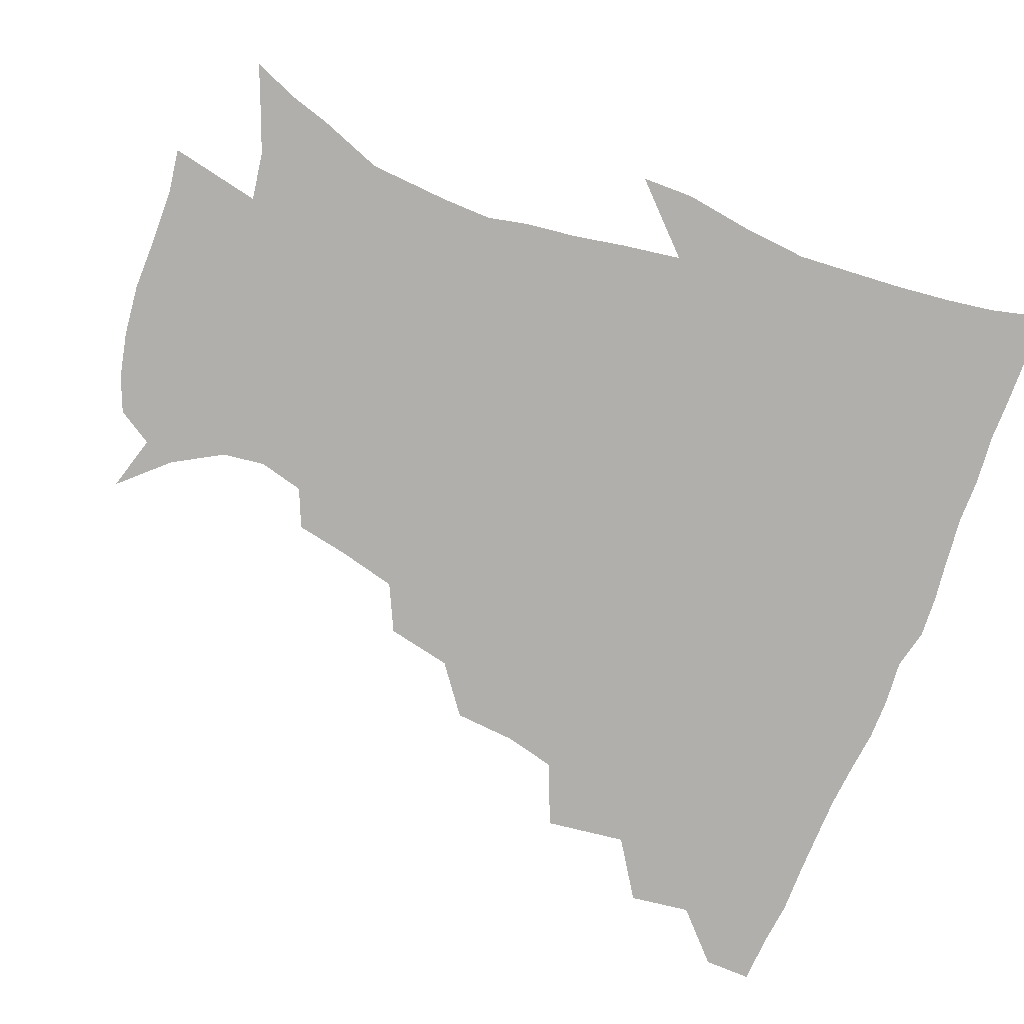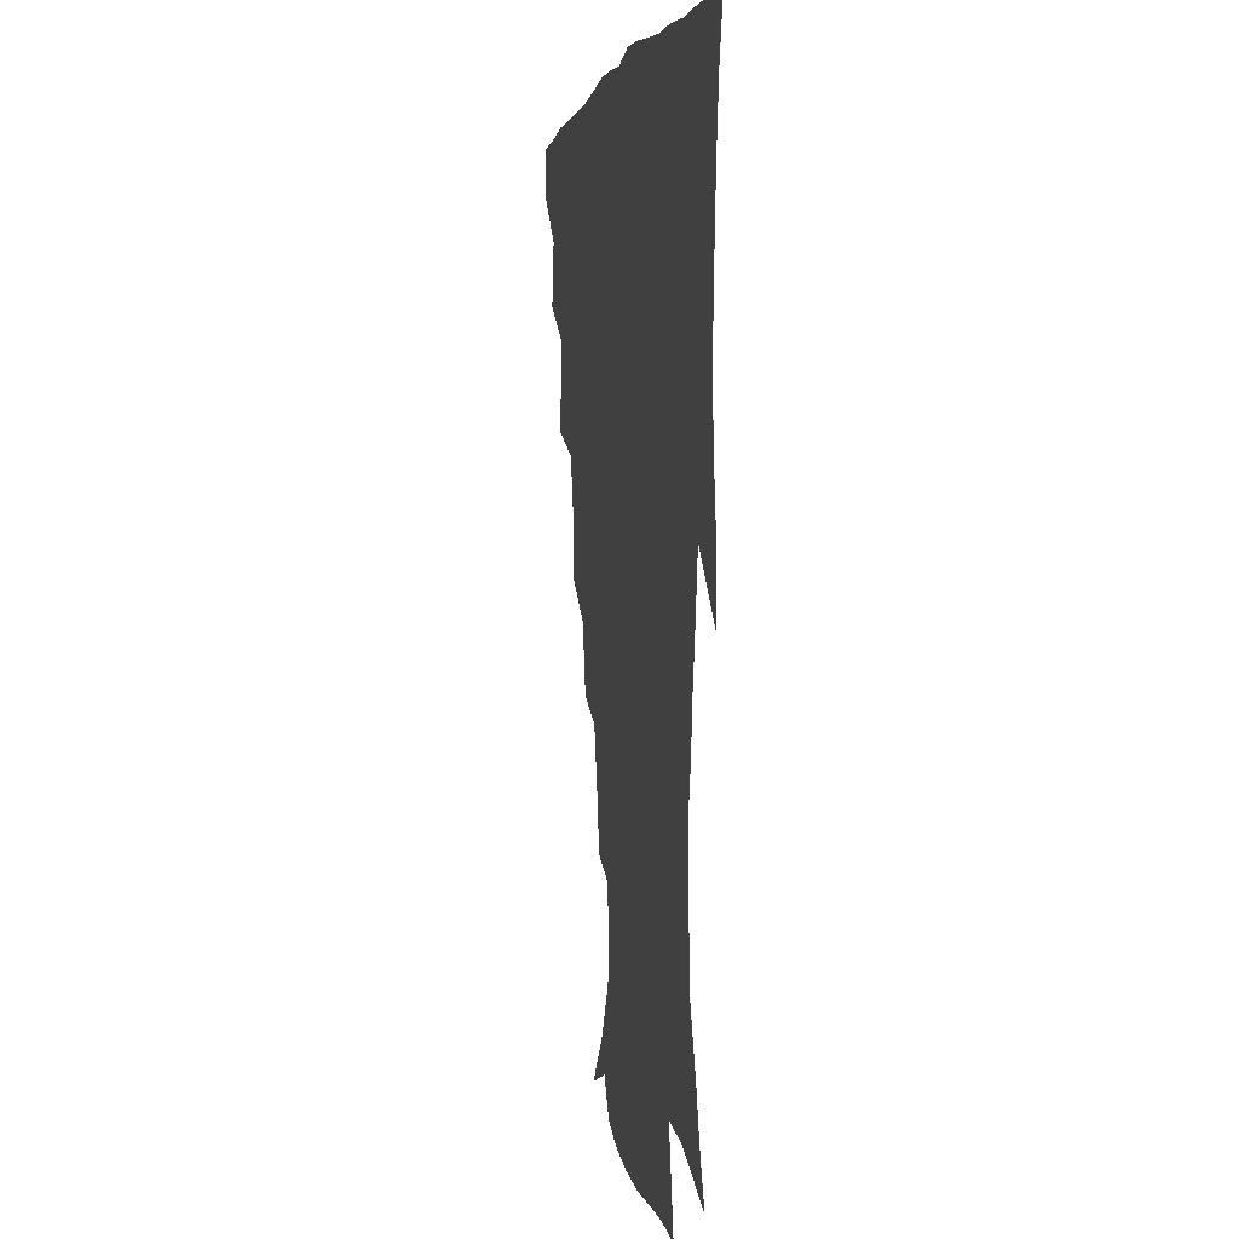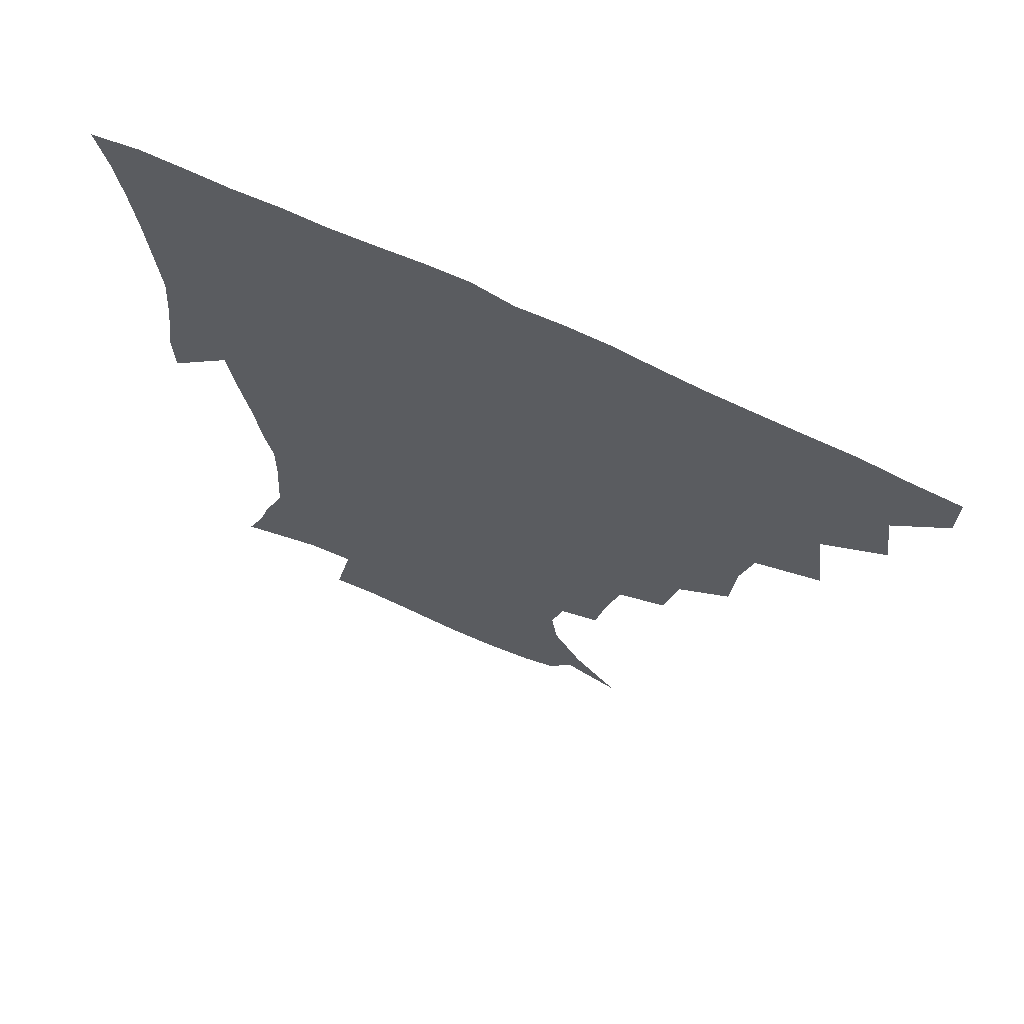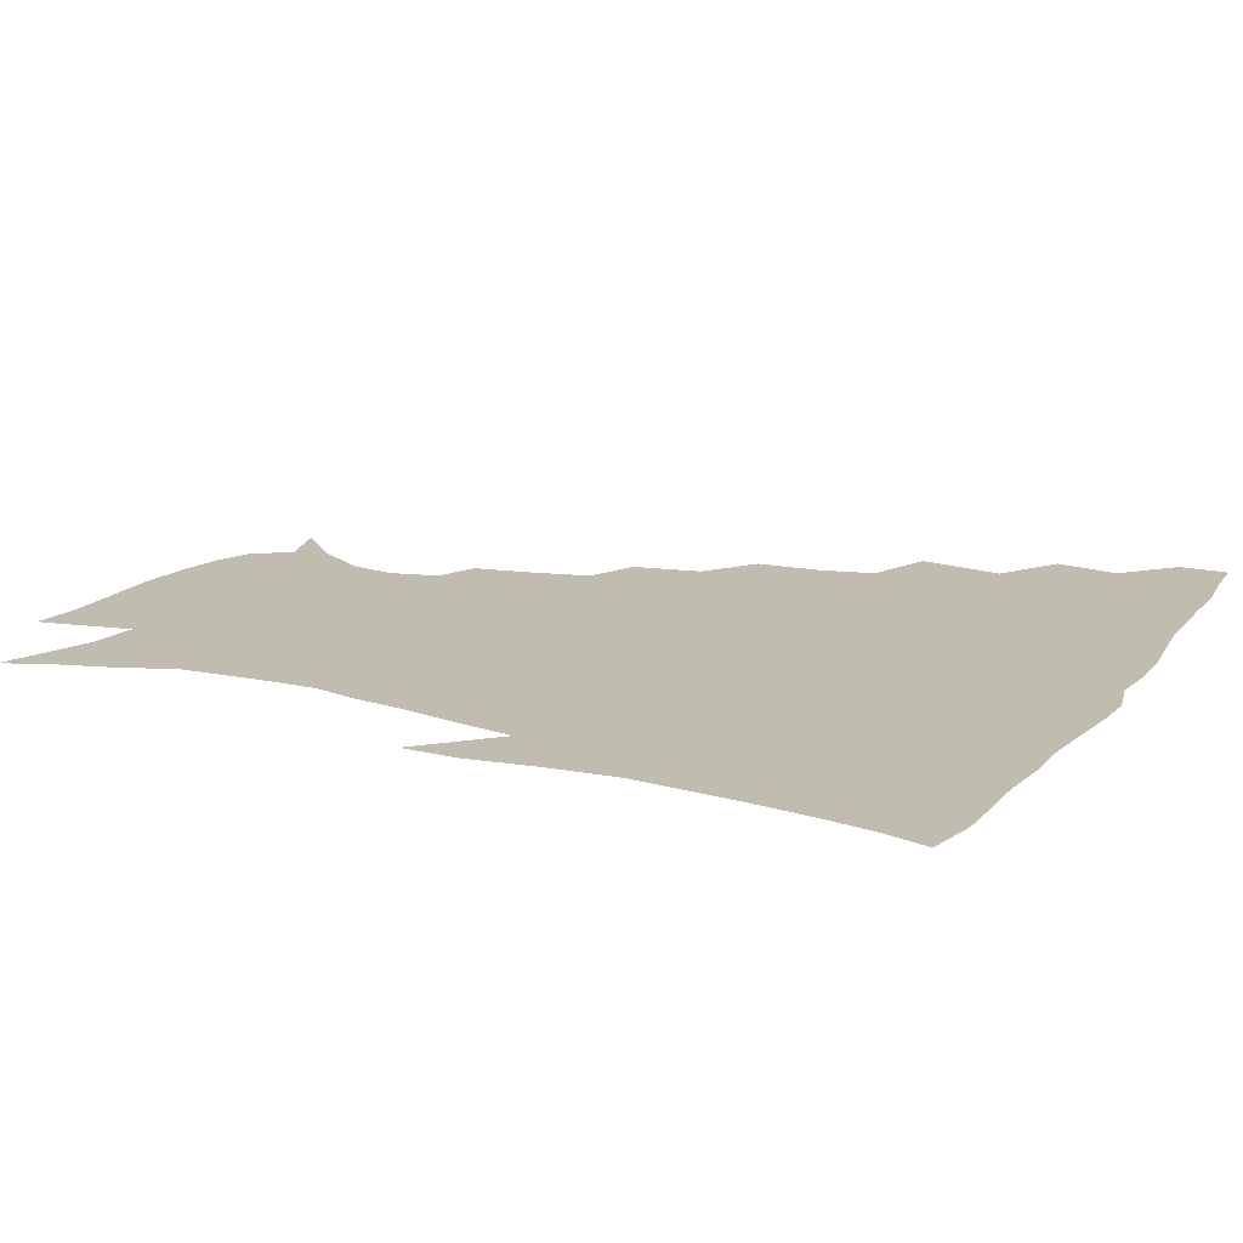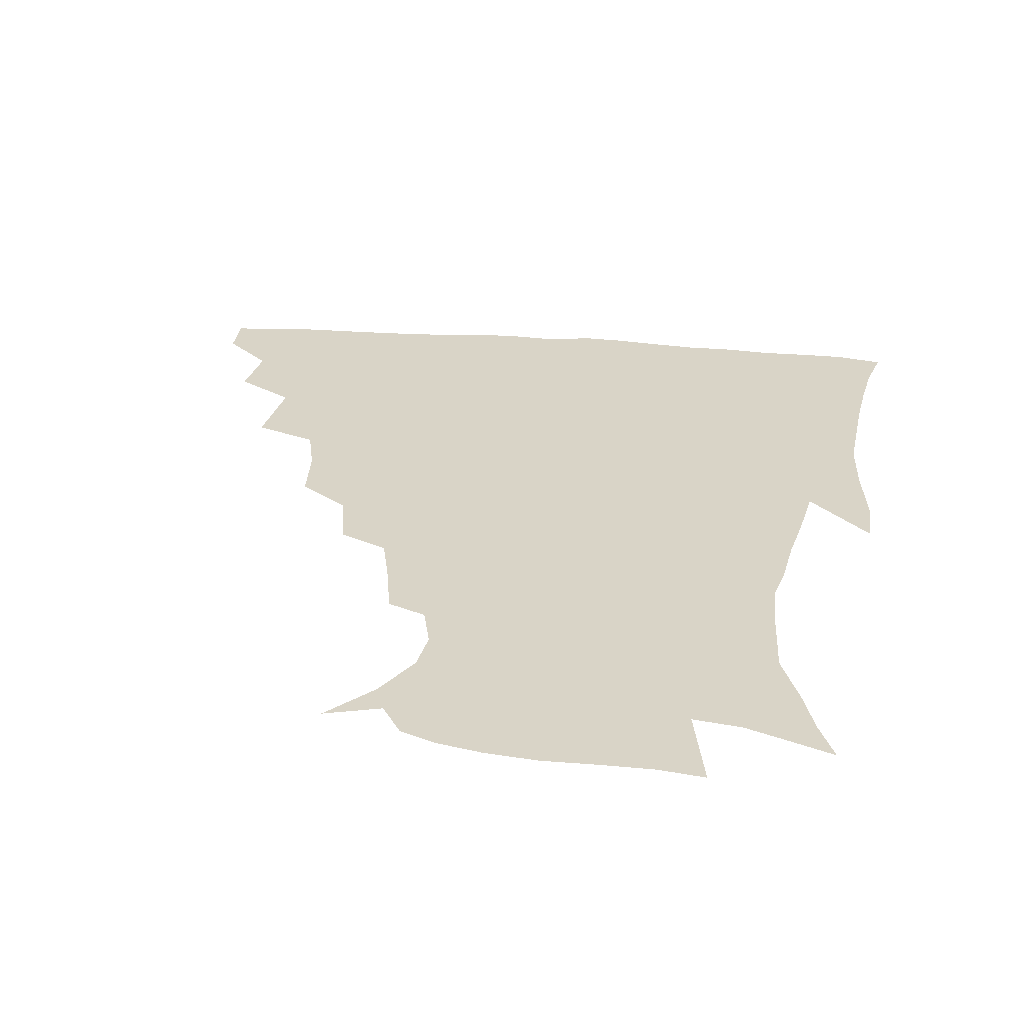
<metadata>
{"format":"obj","ext":"obj","renderer":"f3d","projection":"perspective","resolution":1024,"background":"white","views":[{"elev":-78.1,"azim":68.4,"up":"+Z"},{"elev":1.3,"azim":79.8,"up":"+Y"},{"elev":68.1,"azim":-154.3,"up":"+Y"},{"elev":16.4,"azim":116.2,"up":"+Z"},{"elev":28.6,"azim":6.9,"up":"+Z"}]}
</metadata>
<code>
v 436.3 418.5 0
v 436.2 434.4 0
v 449.8 382.3 0
v 452.7 402.7 0
v 453.2 419.5 0
v 452 435.2 0
v 465.8 342 0
v 469.5 369.4 0
v 470.3 388.9 0
v 468.8 404.5 0
v 468.2 420.2 0
v 467.4 436.9 0
v 492.6 295.5 0
v 491 316.3 0
v 486.8 333.5 0
v 486.2 355.3 0
v 486.7 374.9 0
v 486.1 391.1 0
v 484.5 405.8 0
v 483.3 421.1 0
v 482.7 436.8 0
v 513.6 261.1 0
v 509.1 283 0
v 505.4 301.7 0
v 506.9 330 0
v 502.3 342.2 0
v 503 362 0
v 501.7 377.1 0
v 500.5 391.9 0
v 499.7 406.5 0
v 498.9 421.1 0
v 497.8 437 0
v 537.8 216 0
v 534.4 233.7 0
v 529.6 253.4 0
v 525 274.9 0
v 521.8 293 0
v 520.6 314.7 0
v 520 334.3 0
v 517.3 346.9 0
v 518.1 365.2 0
v 516.5 378.7 0
v 515.3 392.8 0
v 514.3 407.2 0
v 513.4 421.9 0
v 512.7 437.3 0
v 528 148.1 0
v 542.9 163.9 0
v 552.6 180.7 0
v 554.6 195.1 0
v 550.7 210.3 0
v 547.1 230.2 0
v 543.4 246.2 0
v 539.9 265.1 0
v 536.9 282 0
v 535.5 302.8 0
v 534 318.7 0
v 533 335.5 0
v 532.4 351 0
v 532.1 365.9 0
v 531.1 379.7 0
v 529.6 393.6 0
v 529 407.8 0
v 528 422.5 0
v 527.3 438.6 0
v 546.6 153.3 0
v 559 172.5 0
v 563 189.6 0
v 561.8 202.3 0
v 559.3 220.8 0
v 556.9 239.9 0
v 554 254.7 0
v 551.2 270.2 0
v 549.6 288.9 0
v 548.4 306.6 0
v 547.7 322.8 0
v 547 338 0
v 546.5 352.6 0
v 547 367.9 0
v 545.9 380.5 0
v 544.7 394 0
v 543.8 408.1 0
v 542.5 423.9 0
v 541.5 440.2 0
v 553.9 141.5 0
v 563.1 157.9 0
v 571 178.2 0
v 572.1 195 0
v 571.5 211 0
v 569 228.2 0
v 567.5 244.5 0
v 565.2 259.7 0
v 563.6 277.2 0
v 562.7 294.4 0
v 561.5 308.6 0
v 560.9 324.8 0
v 560.8 339.7 0
v 560.2 353 0
v 560.3 367.9 0
v 559.6 380.8 0
v 559 394.2 0
v 558.9 407.8 0
v 557.8 422.4 0
v 555.7 440.2 0
v 565.5 136.6 0
v 577.9 163 0
v 581.9 182.1 0
v 581.8 195.9 0
v 581 217.6 0
v 579.6 229.8 0
v 578.4 246.8 0
v 576.8 262.7 0
v 575.6 279.5 0
v 575 296.5 0
v 575 312.3 0
v 573.9 324.2 0
v 574.1 340.2 0
v 574 353.9 0
v 574.1 367.9 0
v 573.7 381.1 0
v 573.4 394.4 0
v 573.1 408 0
v 571.9 422.6 0
v 570.3 438.9 0
v 580.9 133.1 0
v 590.4 164.2 0
v 592.4 184 0
v 592.8 199.2 0
v 591.1 217.3 0
v 590.6 230.3 0
v 589.2 249.7 0
v 588.5 265.9 0
v 588.1 281.5 0
v 587.6 296.6 0
v 587.6 313.7 0
v 587.8 327.5 0
v 588 342.1 0
v 588 355.1 0
v 588.2 368.4 0
v 588.3 381.5 0
v 588 394.7 0
v 587.4 408.1 0
v 585.9 423.7 0
v 583.8 441.9 0
v 598.2 131 0
v 602.7 164.4 0
v 603.1 185.2 0
v 603 204.5 0
v 602.3 218.2 0
v 601.9 234 0
v 600.7 250.8 0
v 600.1 266.4 0
v 600.2 282.4 0
v 600.2 298 0
v 600.4 313.7 0
v 600.8 327 0
v 601.1 341.5 0
v 601.4 354.5 0
v 601.9 368.6 0
v 602.3 381.9 0
v 602.2 395 0
v 601.4 409 0
v 600.3 423.8 0
v 597.9 441.1 0
v 616.3 131.1 0
v 615.2 164.3 0
v 614.4 185.2 0
v 613.8 201.2 0
v 613 218.4 0
v 612.4 236.2 0
v 612 252.8 0
v 612.3 265.8 0
v 612.1 282.8 0
v 612.6 297.7 0
v 612.9 313.3 0
v 613.8 328.2 0
v 614.2 341.5 0
v 614.8 355.3 0
v 615.5 368.7 0
v 616.2 382.2 0
v 616.4 395.1 0
v 616.3 408.6 0
v 614.8 423.7 0
v 613 439.2 0
v 633.4 130.6 0
v 628.6 161.4 0
v 625.9 182.6 0
v 624.6 199.8 0
v 623.4 218.3 0
v 622.9 235.4 0
v 623.1 250 0
v 623.9 265.6 0
v 624.3 280.3 0
v 625 295.7 0
v 625.7 310.5 0
v 626.2 327.3 0
v 627.1 341.5 0
v 627.9 354.6 0
v 628.7 368.9 0
v 629.7 382.1 0
v 630.2 395.1 0
v 630.7 408.5 0
v 630.4 422.4 0
v 628.7 437.6 0
v 648.6 128.4 0
v 642.4 158.7 0
v 637.9 180 0
v 635.3 198.7 0
v 633.8 216.3 0
v 633.3 233.1 0
v 634.2 246.4 0
v 634.6 263.8 0
v 636.1 277.7 0
v 637.2 293.1 0
v 638.2 307.9 0
v 638.6 325.1 0
v 639.4 341 0
v 640.9 353.4 0
v 641.9 367 0
v 643 381.7 0
v 644.6 395.5 0
v 645.4 408 0
v 645.4 421.6 0
v 643.4 437.5 0
v 658.4 156.2 0
v 651.3 175.4 0
v 647.5 192.9 0
v 644.3 212.3 0
v 644.1 227.6 0
v 644.9 241.4 0
v 645.7 257.7 0
v 647.2 273.4 0
v 648.6 290.2 0
v 650.1 306.9 0
v 651.5 321.8 0
v 652.1 337.6 0
v 653.2 352.7 0
v 654.6 366.5 0
v 656.1 381 0
v 657.6 394.4 0
v 658.8 407.6 0
v 659.7 421.3 0
v 660 435.9 0
v 673.8 150 0
v 664.6 170.4 0
v 659.3 188.3 0
v 655.8 204.9 0
v 654.9 220.5 0
v 655 235.5 0
v 656.3 249.8 0
v 657.8 267.1 0
v 659.7 284 0
v 662.1 300.4 0
v 664.2 316.9 0
v 664.7 333.4 0
v 665.3 350.1 0
v 666.6 366 0
v 668.7 379.4 0
v 670.5 393.6 0
v 672.4 406.6 0
v 673.8 420.3 0
v 674.8 435.9 0
v 687 144.6 0
v 680.7 160 0
v 676.8 173.3 0
v 668.9 194.6 0
v 668.1 206.5 0
v 667.1 221.7 0
v 666.8 238.5 0
v 669.8 251.7 0
v 672.1 269.2 0
v 675.4 286.7 0
v 678.5 306.4 0
v 677.9 325.6 0
v 678.8 342 0
v 679.8 358.9 0
v 681.3 375.3 0
v 683.1 391.2 0
v 685.8 405.1 0
v 687.7 418.8 0
v 689.9 435.5 0
v 699.8 284.5 0
v 700.1 302.1 0
v 696.8 324.9 0
v 694.9 346.6 0
v 696.3 364.4 0
v 697.8 383 0
v 699.9 401.2 0
v 702.3 417 0
v 706.2 432.1 0
f 4 5 1
f 1 5 2
f 5 6 2
f 8 9 3
f 3 9 4
f 9 10 4
f 4 10 5
f 10 11 5
f 5 11 6
f 11 12 6
f 15 16 7
f 7 16 8
f 16 17 8
f 8 17 9
f 17 18 9
f 9 18 10
f 18 19 10
f 10 19 11
f 19 20 11
f 11 20 12
f 20 21 12
f 23 24 13
f 13 24 14
f 24 25 14
f 14 25 15
f 25 26 15
f 15 26 16
f 26 27 16
f 16 27 17
f 27 28 17
f 17 28 18
f 28 29 18
f 18 29 19
f 29 30 19
f 19 30 20
f 30 31 20
f 20 31 21
f 31 32 21
f 35 36 22
f 22 36 23
f 36 37 23
f 23 37 24
f 37 38 24
f 24 38 25
f 38 39 25
f 25 39 26
f 39 40 26
f 26 40 27
f 40 41 27
f 27 41 28
f 41 42 28
f 28 42 29
f 42 43 29
f 29 43 30
f 43 44 30
f 30 44 31
f 44 45 31
f 31 45 32
f 45 46 32
f 51 52 33
f 33 52 34
f 52 53 34
f 34 53 35
f 53 54 35
f 35 54 36
f 54 55 36
f 36 55 37
f 55 56 37
f 37 56 38
f 56 57 38
f 38 57 39
f 57 58 39
f 39 58 40
f 58 59 40
f 40 59 41
f 59 60 41
f 41 60 42
f 60 61 42
f 42 61 43
f 61 62 43
f 43 62 44
f 62 63 44
f 44 63 45
f 63 64 45
f 45 64 46
f 64 65 46
f 47 66 48
f 66 67 48
f 48 67 49
f 67 68 49
f 49 68 50
f 68 69 50
f 50 69 51
f 69 70 51
f 51 70 52
f 70 71 52
f 52 71 53
f 71 72 53
f 53 72 54
f 72 73 54
f 54 73 55
f 73 74 55
f 55 74 56
f 74 75 56
f 56 75 57
f 75 76 57
f 57 76 58
f 76 77 58
f 58 77 59
f 77 78 59
f 59 78 60
f 78 79 60
f 60 79 61
f 79 80 61
f 61 80 62
f 80 81 62
f 62 81 63
f 81 82 63
f 63 82 64
f 82 83 64
f 64 83 65
f 83 84 65
f 85 86 66
f 66 86 67
f 86 87 67
f 67 87 68
f 87 88 68
f 68 88 69
f 88 89 69
f 69 89 70
f 89 90 70
f 70 90 71
f 90 91 71
f 71 91 72
f 91 92 72
f 72 92 73
f 92 93 73
f 73 93 74
f 93 94 74
f 74 94 75
f 94 95 75
f 75 95 76
f 95 96 76
f 76 96 77
f 96 97 77
f 77 97 78
f 97 98 78
f 78 98 79
f 98 99 79
f 79 99 80
f 99 100 80
f 80 100 81
f 100 101 81
f 81 101 82
f 101 102 82
f 82 102 83
f 102 103 83
f 83 103 84
f 103 104 84
f 85 105 86
f 105 106 86
f 86 106 87
f 106 107 87
f 87 107 88
f 107 108 88
f 88 108 89
f 108 109 89
f 89 109 90
f 109 110 90
f 90 110 91
f 110 111 91
f 91 111 92
f 111 112 92
f 92 112 93
f 112 113 93
f 93 113 94
f 113 114 94
f 94 114 95
f 114 115 95
f 95 115 96
f 115 116 96
f 96 116 97
f 116 117 97
f 97 117 98
f 117 118 98
f 98 118 99
f 118 119 99
f 99 119 100
f 119 120 100
f 100 120 101
f 120 121 101
f 101 121 102
f 121 122 102
f 102 122 103
f 122 123 103
f 103 123 104
f 123 124 104
f 105 125 106
f 125 126 106
f 106 126 107
f 126 127 107
f 107 127 108
f 127 128 108
f 108 128 109
f 128 129 109
f 109 129 110
f 129 130 110
f 110 130 111
f 130 131 111
f 111 131 112
f 131 132 112
f 112 132 113
f 132 133 113
f 113 133 114
f 133 134 114
f 114 134 115
f 134 135 115
f 115 135 116
f 135 136 116
f 116 136 117
f 136 137 117
f 117 137 118
f 137 138 118
f 118 138 119
f 138 139 119
f 119 139 120
f 139 140 120
f 120 140 121
f 140 141 121
f 121 141 122
f 141 142 122
f 122 142 123
f 142 143 123
f 123 143 124
f 143 144 124
f 125 145 126
f 145 146 126
f 126 146 127
f 146 147 127
f 127 147 128
f 147 148 128
f 128 148 129
f 148 149 129
f 129 149 130
f 149 150 130
f 130 150 131
f 150 151 131
f 131 151 132
f 151 152 132
f 132 152 133
f 152 153 133
f 133 153 134
f 153 154 134
f 134 154 135
f 154 155 135
f 135 155 136
f 155 156 136
f 136 156 137
f 156 157 137
f 137 157 138
f 157 158 138
f 138 158 139
f 158 159 139
f 139 159 140
f 159 160 140
f 140 160 141
f 160 161 141
f 141 161 142
f 161 162 142
f 142 162 143
f 162 163 143
f 143 163 144
f 163 164 144
f 145 165 146
f 165 166 146
f 146 166 147
f 166 167 147
f 147 167 148
f 167 168 148
f 148 168 149
f 168 169 149
f 149 169 150
f 169 170 150
f 150 170 151
f 170 171 151
f 151 171 152
f 171 172 152
f 152 172 153
f 172 173 153
f 153 173 154
f 173 174 154
f 154 174 155
f 174 175 155
f 155 175 156
f 175 176 156
f 156 176 157
f 176 177 157
f 157 177 158
f 177 178 158
f 158 178 159
f 178 179 159
f 159 179 160
f 179 180 160
f 160 180 161
f 180 181 161
f 161 181 162
f 181 182 162
f 162 182 163
f 182 183 163
f 163 183 164
f 183 184 164
f 165 185 166
f 185 186 166
f 166 186 167
f 186 187 167
f 167 187 168
f 187 188 168
f 168 188 169
f 188 189 169
f 169 189 170
f 189 190 170
f 170 190 171
f 190 191 171
f 171 191 172
f 191 192 172
f 172 192 173
f 192 193 173
f 173 193 174
f 193 194 174
f 174 194 175
f 194 195 175
f 175 195 176
f 195 196 176
f 176 196 177
f 196 197 177
f 177 197 178
f 197 198 178
f 178 198 179
f 198 199 179
f 179 199 180
f 199 200 180
f 180 200 181
f 200 201 181
f 181 201 182
f 201 202 182
f 182 202 183
f 202 203 183
f 183 203 184
f 203 204 184
f 185 205 186
f 205 206 186
f 186 206 187
f 206 207 187
f 187 207 188
f 207 208 188
f 188 208 189
f 208 209 189
f 189 209 190
f 209 210 190
f 190 210 191
f 210 211 191
f 191 211 192
f 211 212 192
f 192 212 193
f 212 213 193
f 193 213 194
f 213 214 194
f 194 214 195
f 214 215 195
f 195 215 196
f 215 216 196
f 196 216 197
f 216 217 197
f 197 217 198
f 217 218 198
f 198 218 199
f 218 219 199
f 199 219 200
f 219 220 200
f 200 220 201
f 220 221 201
f 201 221 202
f 221 222 202
f 202 222 203
f 222 223 203
f 203 223 204
f 223 224 204
f 206 225 207
f 225 226 207
f 207 226 208
f 226 227 208
f 208 227 209
f 227 228 209
f 209 228 210
f 228 229 210
f 210 229 211
f 229 230 211
f 211 230 212
f 230 231 212
f 212 231 213
f 231 232 213
f 213 232 214
f 232 233 214
f 214 233 215
f 233 234 215
f 215 234 216
f 234 235 216
f 216 235 217
f 235 236 217
f 217 236 218
f 236 237 218
f 218 237 219
f 237 238 219
f 219 238 220
f 238 239 220
f 220 239 221
f 239 240 221
f 221 240 222
f 240 241 222
f 222 241 223
f 241 242 223
f 223 242 224
f 242 243 224
f 225 244 226
f 244 245 226
f 226 245 227
f 245 246 227
f 227 246 228
f 246 247 228
f 228 247 229
f 247 248 229
f 229 248 230
f 248 249 230
f 230 249 231
f 249 250 231
f 231 250 232
f 250 251 232
f 232 251 233
f 251 252 233
f 233 252 234
f 252 253 234
f 234 253 235
f 253 254 235
f 235 254 236
f 254 255 236
f 236 255 237
f 255 256 237
f 237 256 238
f 256 257 238
f 238 257 239
f 257 258 239
f 239 258 240
f 258 259 240
f 240 259 241
f 259 260 241
f 241 260 242
f 260 261 242
f 242 261 243
f 261 262 243
f 244 263 245
f 263 264 245
f 245 264 246
f 264 265 246
f 246 265 247
f 265 266 247
f 247 266 248
f 266 267 248
f 248 267 249
f 267 268 249
f 249 268 250
f 268 269 250
f 250 269 251
f 269 270 251
f 251 270 252
f 270 271 252
f 252 271 253
f 271 272 253
f 253 272 254
f 272 273 254
f 254 273 255
f 273 274 255
f 255 274 256
f 274 275 256
f 256 275 257
f 275 276 257
f 257 276 258
f 276 277 258
f 258 277 259
f 277 278 259
f 259 278 260
f 278 279 260
f 260 279 261
f 279 280 261
f 261 280 262
f 280 281 262
f 273 282 274
f 282 283 274
f 274 283 275
f 283 284 275
f 275 284 276
f 284 285 276
f 276 285 277
f 285 286 277
f 277 286 278
f 286 287 278
f 278 287 279
f 287 288 279
f 279 288 280
f 288 289 280
f 280 289 281
f 289 290 281

</code>
